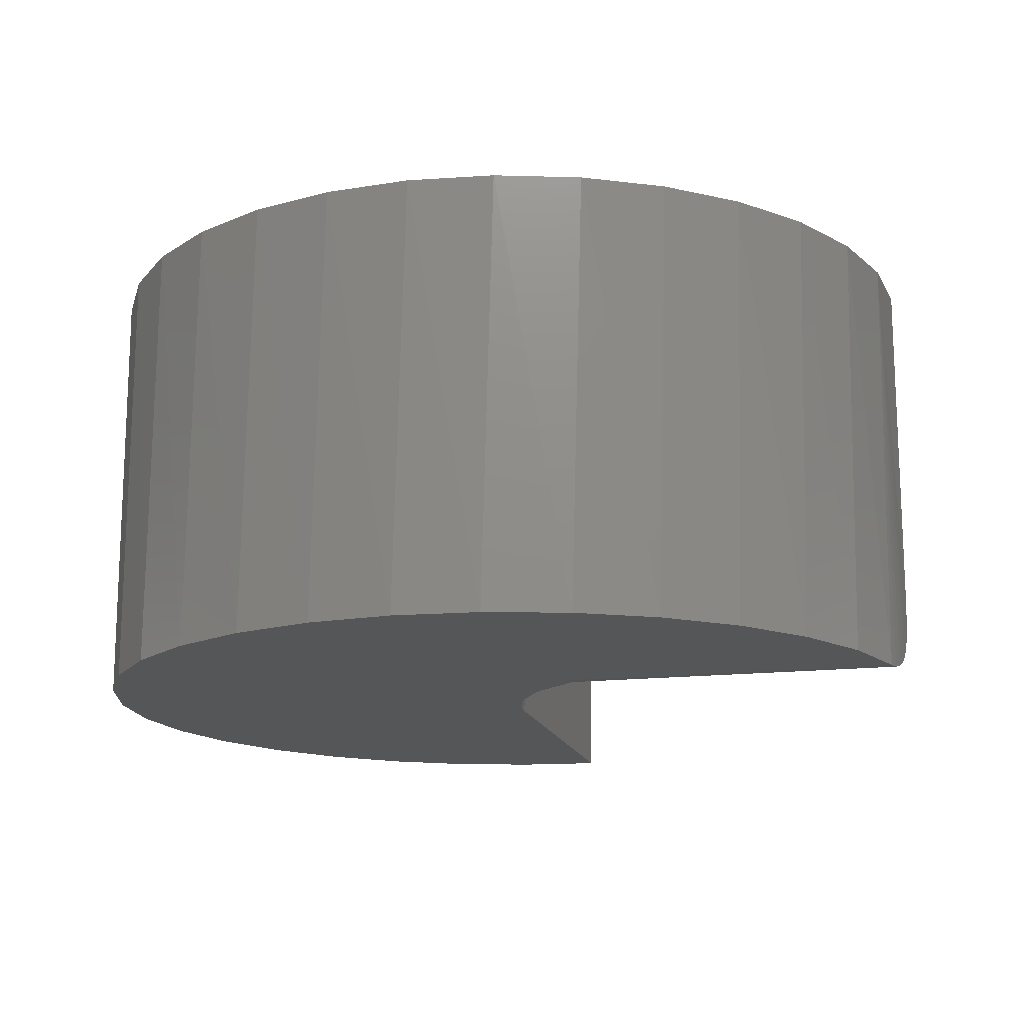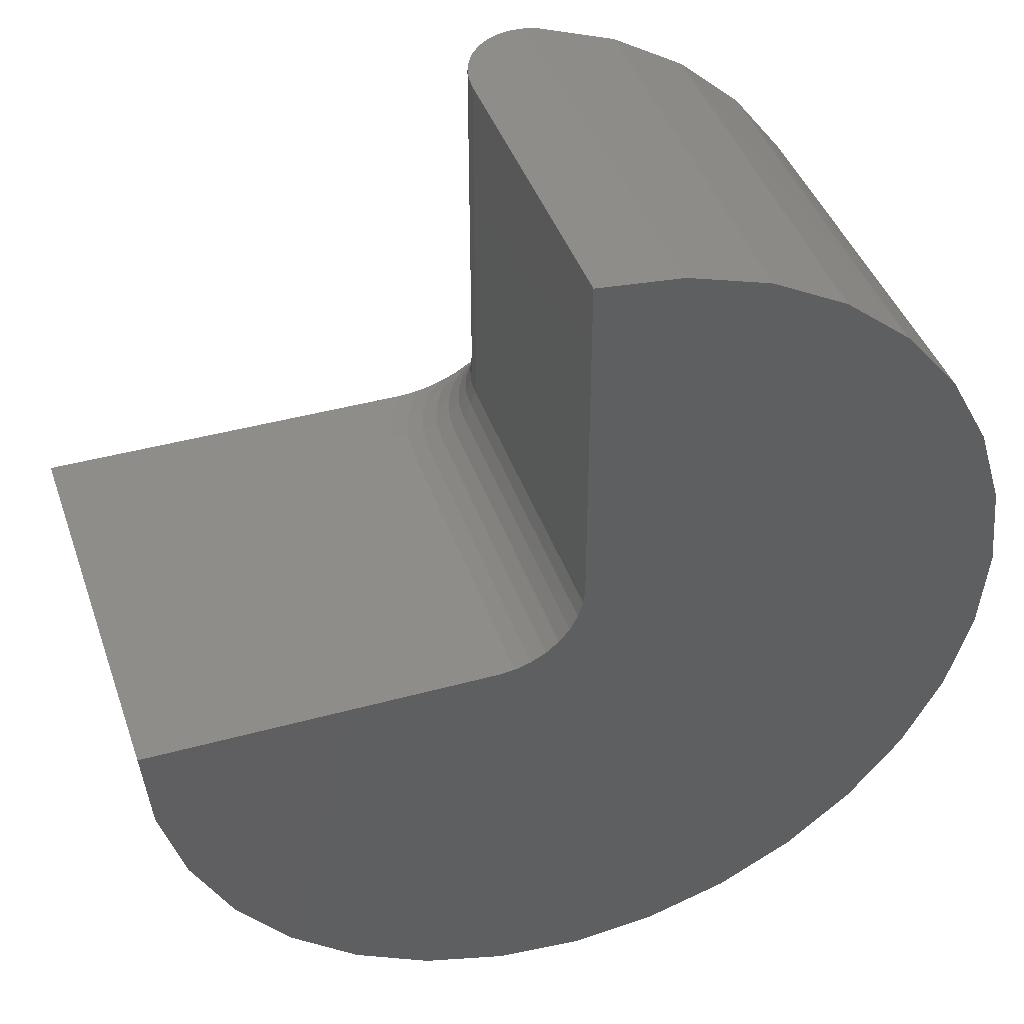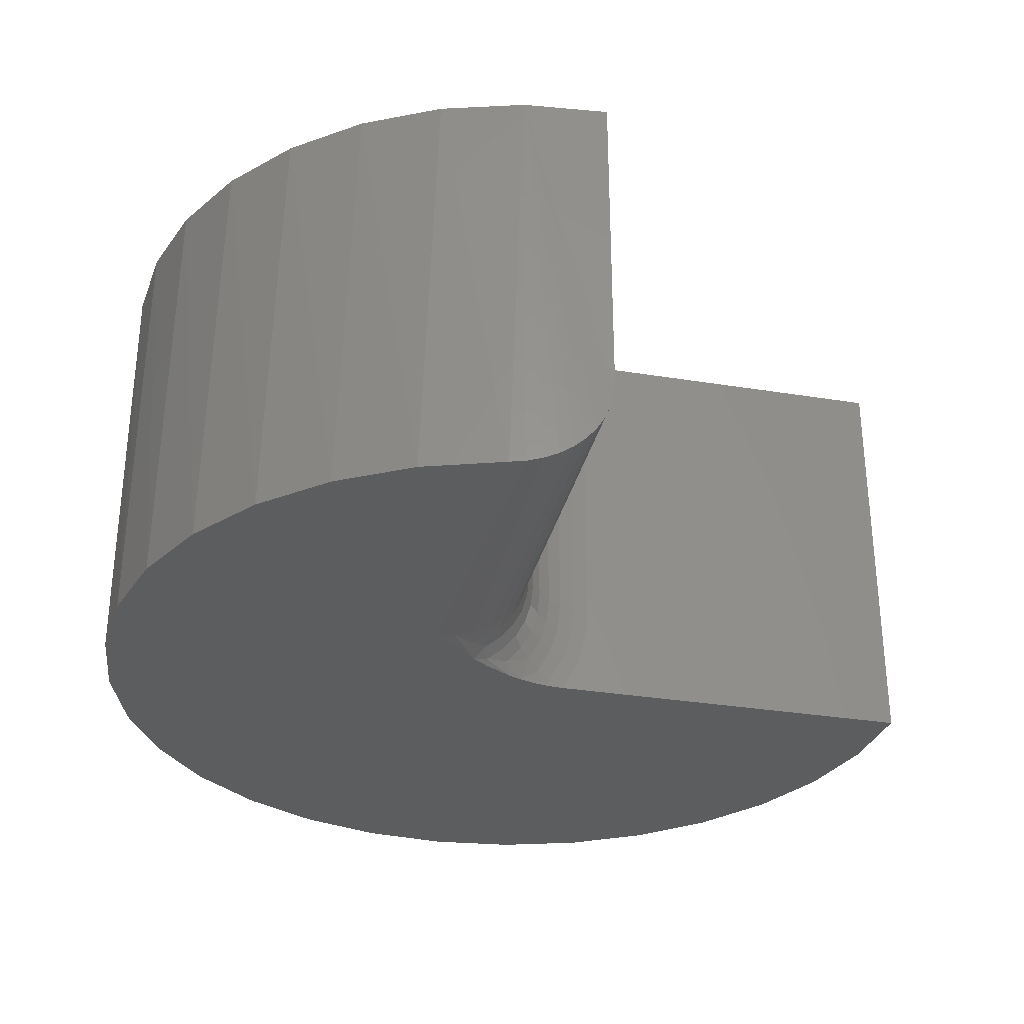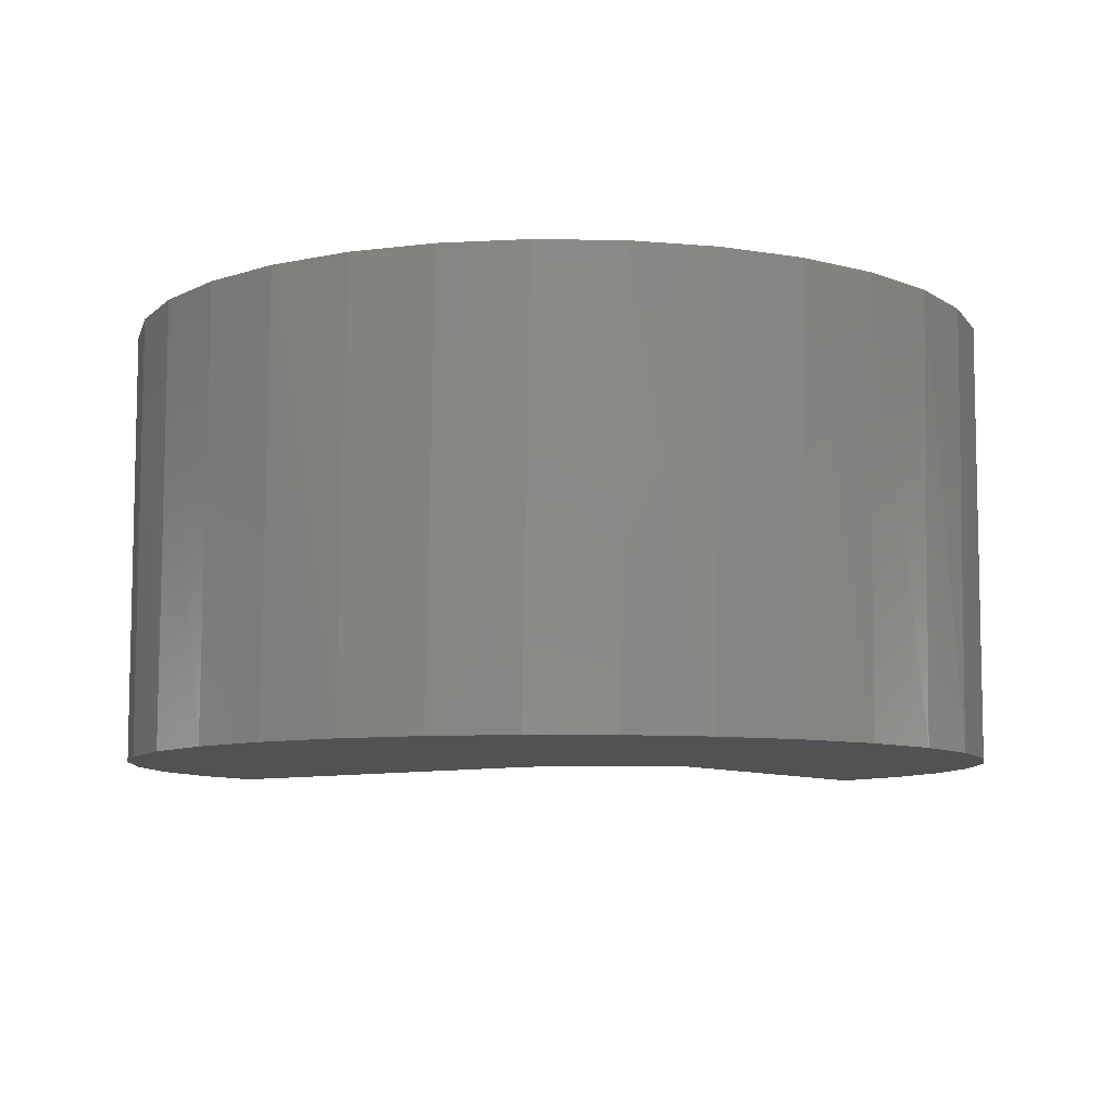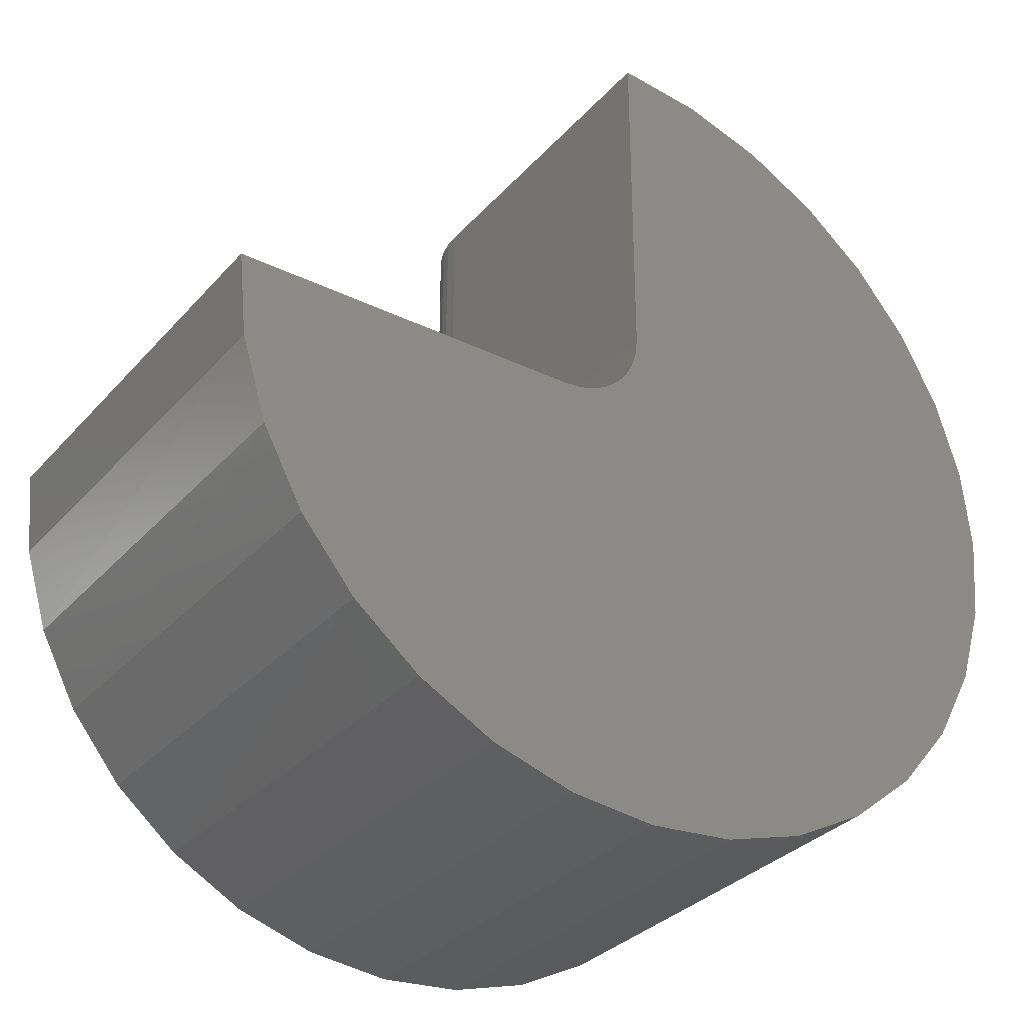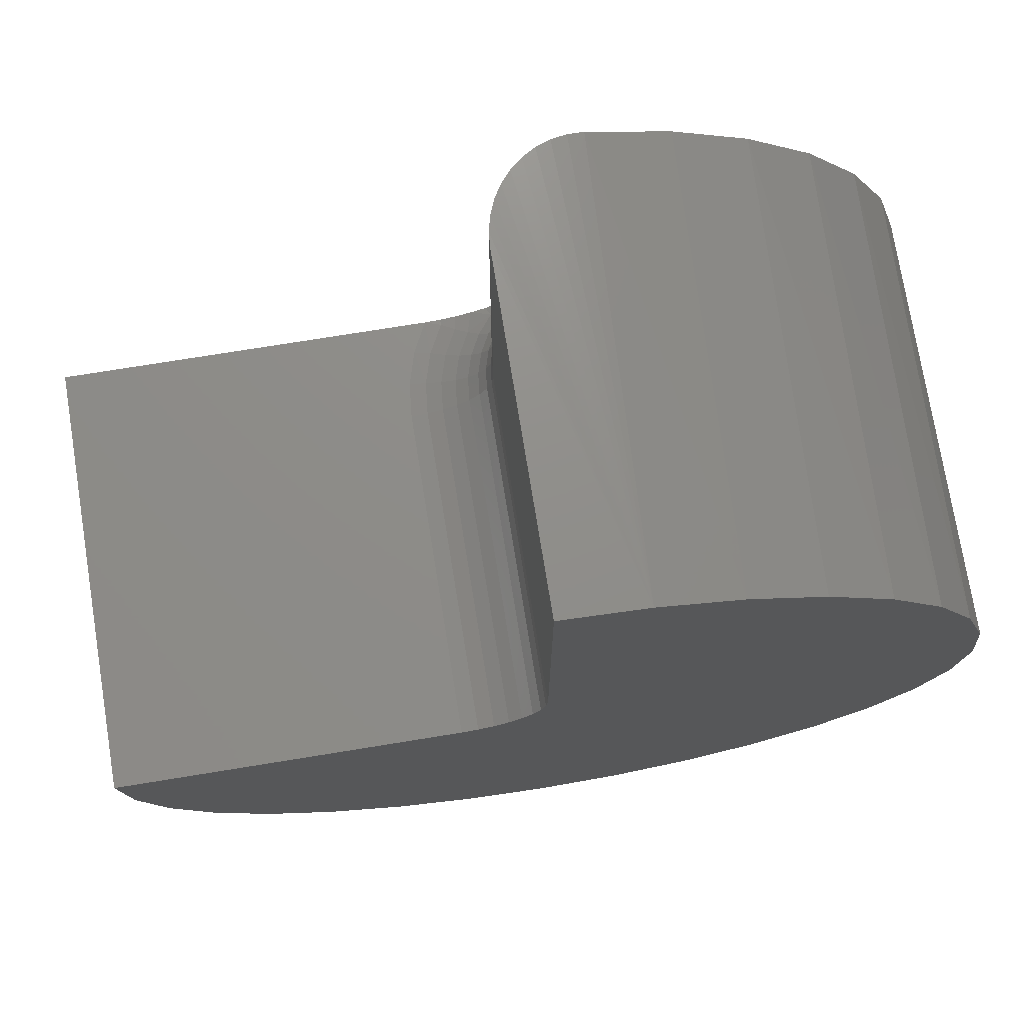
<metadata>
{"format":"stl","ext":"stl","renderer":"f3d","projection":"perspective","resolution":1024,"background":"white","views":[{"elev":-15.7,"azim":-76.4,"up":"+Y"},{"elev":41.6,"azim":161.6,"up":"+Z"},{"elev":-32.0,"azim":-12.9,"up":"+Y"},{"elev":-8.4,"azim":-143.3,"up":"+Y"},{"elev":-32.3,"azim":145.8,"up":"+Z"},{"elev":74.5,"azim":170.8,"up":"+Z"}]}
</metadata>
<code>
# stl→obj: 123 verts, 242 faces
v -0.1383 -0.7467 0.1484
v -0.1061 -0.7369 0.1484
v -0.1184 -0.7415 0.7406
v -0.09333 -0.731 0.7442
v -0.07639 -0.721 0.1484
v -0.07017 -0.7167 0.7467
v -0.02897 -0.6736 0.1484
v -0.01308 -0.6439 0.1484
v -0.01814 -0.655 0.7498
v -0.007963 -0.6298 0.75
v -0.003303 -0.6117 0.1484
v -0.1719 -0.75 0.73
v -0.1719 -0.75 0.1484
v -0.1449 -0.7479 0.7359
v -0.04964 -0.6989 0.7484
v -0.05034 -0.6997 0.1484
v -0.03213 -0.6782 0.7493
v 9.089e-18 -0.5781 0.1484
v 9.185e-17 -0.5781 0.75
v -0.002005 -0.6043 0.75
v 9.185e-17 0 0.75
v 9.089e-18 0 0.1484
v 0.75 -0.75 -4.592e-17
v 0.75 0 -4.592e-17
v 0.1484 0 -9.089e-18
v 0.1484 -0.5781 -9.089e-18
v 0.1427 -0.6382 -8.741e-18
v 0.1259 -0.6962 -7.708e-18
v 0.09842 -0.75 -6.026e-18
v -0.31 -0.75 0.683
v -0.4363 -0.75 0.61
v -0.5462 -0.75 0.514
v -0.6353 -0.75 0.3985
v -0.7005 -0.75 0.268
v -0.7391 -0.75 0.1273
v -0.7498 -0.75 -0.01819
v -0.08983 -0.75 0.07653
v -0.7321 -0.75 -0.163
v 0.7358 -0.75 -0.1452
v 0.07036 -0.75 0.001842
v 0.04315 -0.75 0.006997
v 0.01463 -0.75 0.01582
v -0.0121 -0.75 0.0272
v -0.06088 -0.75 0.05546
v 0.6938 -0.75 -0.2849
v -0.6867 -0.75 -0.3017
v 0.6255 -0.75 -0.4138
v -0.6153 -0.75 -0.4289
v 0.5335 -0.75 -0.5271
v -0.5206 -0.75 -0.5399
v 0.4214 -0.75 -0.6204
v -0.4062 -0.75 -0.6305
v 0.2933 -0.75 -0.6903
v -0.2765 -0.75 -0.6972
v 0.1541 -0.75 -0.734
v -0.1363 -0.75 -0.7375
v 0.009097 -0.75 -0.7499
v 0.7356 0 -0.1463
v -0.7356 0 -0.1463
v -0.75 0 1.378e-16
v 0.1195 0 0.002852
v 0.002852 0 0.1195
v -0.7356 0 0.1463
v -0.6929 0 0.287
v -0.6236 0 0.4167
v -0.5303 0 0.5303
v -0.4167 0 0.6236
v -0.287 0 0.6929
v -0.1463 0 0.7356
v 0.0113 0 0.09163
v 0.02502 0 0.06597
v 0.04348 0 0.04348
v 0.06597 0 0.02502
v 0.09163 0 0.0113
v -1.837e-16 0 -0.75
v -0.1463 0 -0.7356
v 0.1463 0 -0.7356
v -0.287 0 -0.6929
v 0.287 0 -0.6929
v -0.4167 0 -0.6236
v 0.4167 0 -0.6236
v -0.5303 0 -0.5303
v 0.5303 0 -0.5303
v -0.6236 0 -0.4167
v 0.6236 0 -0.4167
v -0.6929 0 -0.287
v 0.6929 0 -0.287
v 0.1139 -0.635 0.002852
v -0.0196 -0.7304 0.04348
v 0.02589 -0.7103 0.02502
v -0.06249 -0.7418 0.06597
v -0.105 -0.7396 0.1195
v -0.07011 -0.7304 0.09163
v 0.04722 -0.7245 0.0113
v 0.07038 -0.74 0.002852
v -0.0748 -0.7234 0.1195
v 0.0973 -0.6896 0.002852
v 0.03934 -0.6201 0.04348
v 0.02502 -0.5781 0.06597
v 0.02123 -0.6165 0.06597
v 0.0113 -0.5781 0.09163
v 0.007779 -0.6139 0.09163
v 0.002852 -0.5781 0.1195
v -0.0005051 -0.6122 0.1195
v 0.04348 -0.5781 0.04348
v 0.0614 -0.6245 0.02502
v 0.06597 -0.5781 0.02502
v 0.08657 -0.6295 0.0113
v 0.09163 -0.5781 0.0113
v 0.1195 -0.5781 0.002852
v 0.07157 -0.679 0.0113
v 0.04787 -0.6691 0.02502
v 0.02708 -0.6605 0.04348
v 0.01003 -0.6535 0.06597
v -0.002644 -0.6482 0.09163
v -0.01045 -0.645 0.1195
v -0.008166 -0.6875 0.06597
v -0.01957 -0.6799 0.09163
v -0.02659 -0.6752 0.1195
v 0.007183 -0.6978 0.04348
v -0.03265 -0.7173 0.06597
v -0.04235 -0.7076 0.09163
v -0.04832 -0.7017 0.1195
f 1 2 3
f 4 3 2
f 2 5 4
f 4 5 6
f 7 8 9
f 10 9 8
f 8 11 10
f 12 13 14
f 14 13 1
f 14 1 3
f 6 5 15
f 15 5 16
f 15 16 17
f 17 16 7
f 17 7 9
f 18 19 11
f 11 19 20
f 11 20 10
f 21 19 22
f 22 19 18
f 23 24 25
f 23 25 26
f 23 26 27
f 23 27 28
f 23 28 29
f 13 12 30
f 13 30 31
f 13 31 32
f 13 32 33
f 13 33 34
f 13 34 35
f 13 35 36
f 13 36 37
f 36 38 39
f 36 39 23
f 36 23 29
f 36 29 40
f 36 40 41
f 36 41 42
f 36 42 43
f 36 43 44
f 36 44 37
f 39 38 45
f 45 38 46
f 45 46 47
f 47 46 48
f 47 48 49
f 49 48 50
f 49 50 51
f 51 50 52
f 51 52 53
f 53 52 54
f 53 54 55
f 55 54 56
f 55 56 57
f 25 24 58
f 25 58 59
f 25 59 60
f 25 60 61
f 22 62 60
f 22 60 63
f 22 63 64
f 22 64 65
f 22 65 66
f 22 66 67
f 22 67 68
f 22 68 69
f 22 69 21
f 60 62 70
f 60 70 71
f 60 71 72
f 60 72 73
f 60 73 74
f 60 74 61
f 75 76 77
f 77 76 78
f 77 78 79
f 79 78 80
f 79 80 81
f 81 80 82
f 81 82 83
f 83 82 84
f 83 84 85
f 85 84 86
f 85 86 87
f 87 86 59
f 87 59 58
f 27 88 28
f 89 43 42
f 42 90 89
f 91 44 43
f 43 89 91
f 37 1 13
f 92 1 37
f 37 93 92
f 42 94 90
f 94 42 41
f 41 95 94
f 40 95 41
f 93 96 92
f 37 91 93
f 37 44 91
f 29 28 97
f 29 97 95
f 29 95 40
f 98 99 100
f 100 99 101
f 100 101 102
f 102 101 103
f 102 103 104
f 104 103 18
f 104 18 11
f 99 98 105
f 105 98 106
f 105 106 107
f 107 106 108
f 107 108 109
f 109 108 88
f 109 88 110
f 110 88 27
f 110 27 26
f 28 88 97
f 97 88 108
f 97 108 111
f 111 108 106
f 111 106 112
f 112 106 98
f 112 98 113
f 113 98 100
f 113 100 114
f 114 100 102
f 114 102 115
f 115 102 104
f 115 104 116
f 116 104 11
f 116 11 8
f 117 115 118
f 118 115 116
f 118 116 119
f 119 116 8
f 119 8 7
f 115 117 114
f 114 117 120
f 114 120 113
f 113 120 90
f 113 90 112
f 112 90 94
f 112 94 111
f 111 94 95
f 111 95 97
f 90 120 89
f 89 120 117
f 89 117 121
f 121 117 118
f 121 118 122
f 122 118 119
f 122 119 123
f 123 119 7
f 123 7 16
f 89 121 91
f 91 121 122
f 91 122 93
f 93 122 123
f 93 123 96
f 96 123 16
f 96 16 5
f 1 92 2
f 2 92 96
f 2 96 5
f 72 107 73
f 73 107 109
f 73 109 74
f 74 109 110
f 74 110 61
f 61 110 26
f 61 26 25
f 107 72 105
f 105 72 71
f 105 71 99
f 99 71 70
f 99 70 101
f 101 70 62
f 101 62 103
f 103 62 22
f 103 22 18
f 58 45 87
f 87 45 47
f 87 47 85
f 85 47 49
f 85 49 83
f 83 49 51
f 83 51 81
f 81 51 53
f 81 53 79
f 79 53 55
f 79 55 77
f 77 55 57
f 77 57 75
f 75 57 56
f 75 56 76
f 76 56 54
f 76 54 78
f 78 54 52
f 78 52 80
f 80 52 50
f 80 50 82
f 82 50 48
f 82 48 84
f 84 48 46
f 84 46 86
f 86 46 38
f 86 38 59
f 59 38 36
f 59 36 60
f 60 36 35
f 60 35 63
f 63 35 34
f 63 34 64
f 64 34 33
f 64 33 65
f 65 33 32
f 65 32 66
f 66 32 31
f 66 31 67
f 67 31 30
f 67 30 68
f 12 14 69
f 12 69 68
f 12 68 30
f 69 14 3
f 69 3 4
f 69 4 6
f 69 6 15
f 69 15 17
f 69 17 9
f 69 9 10
f 69 10 20
f 69 20 19
f 69 19 21
f 24 23 58
f 58 23 39
f 58 39 45

</code>
